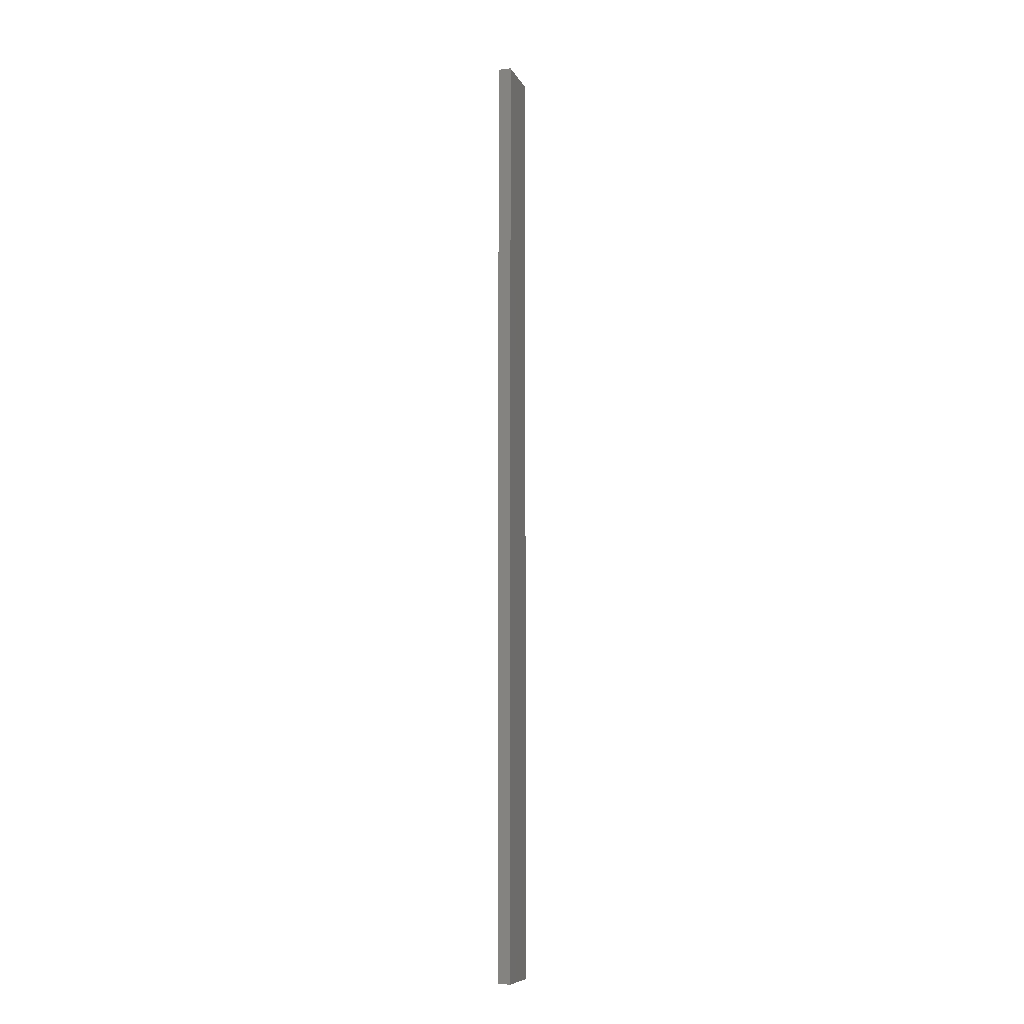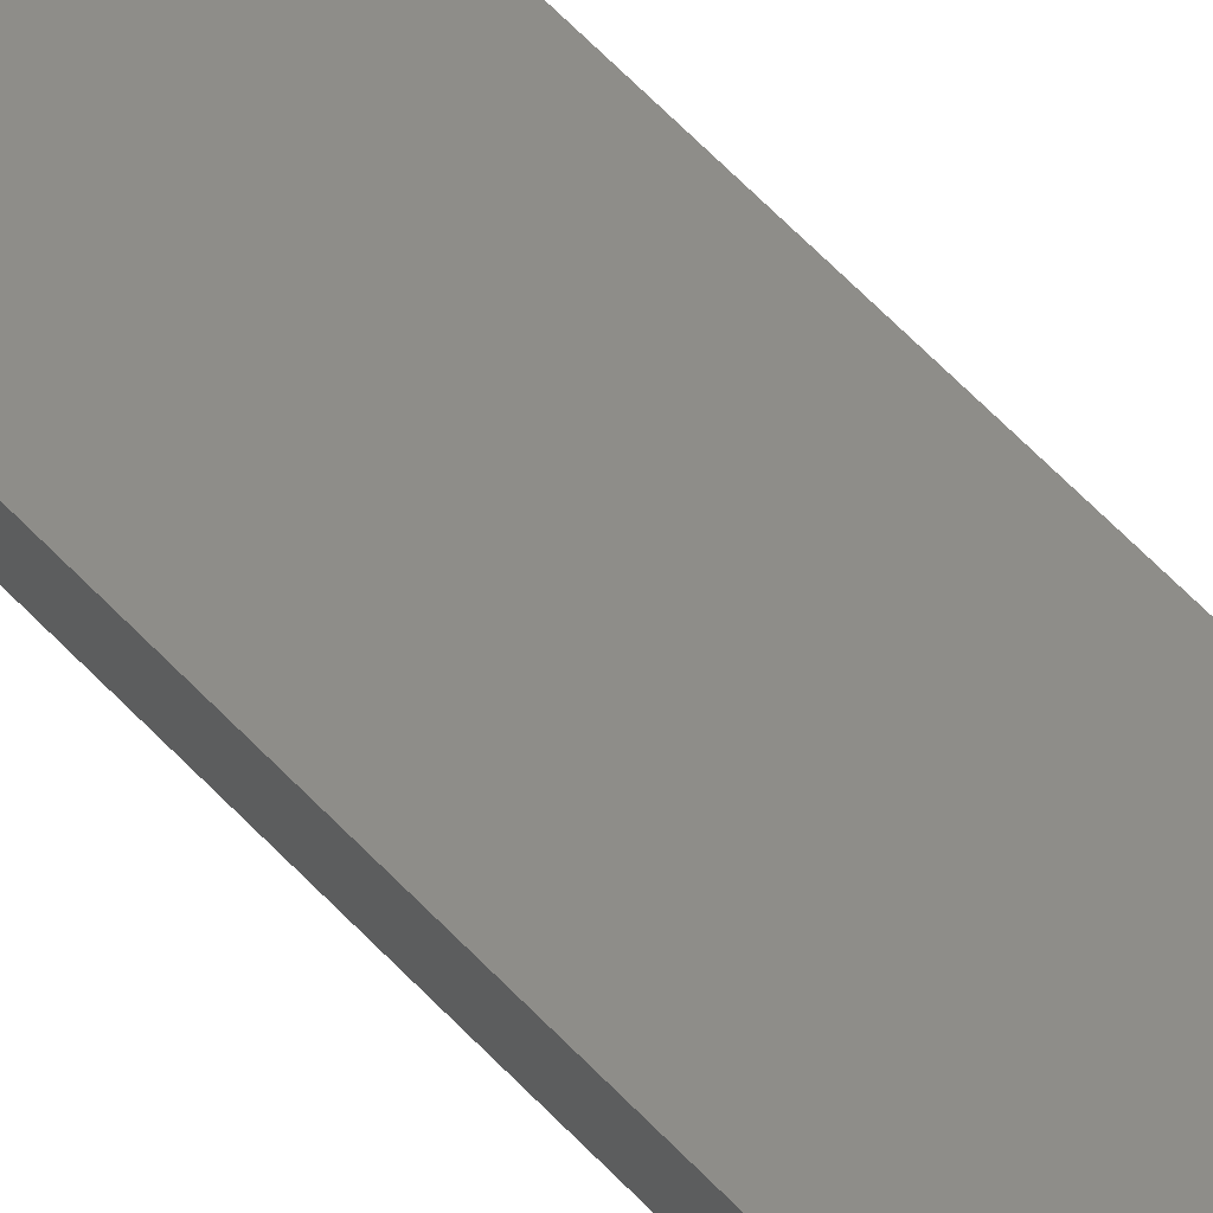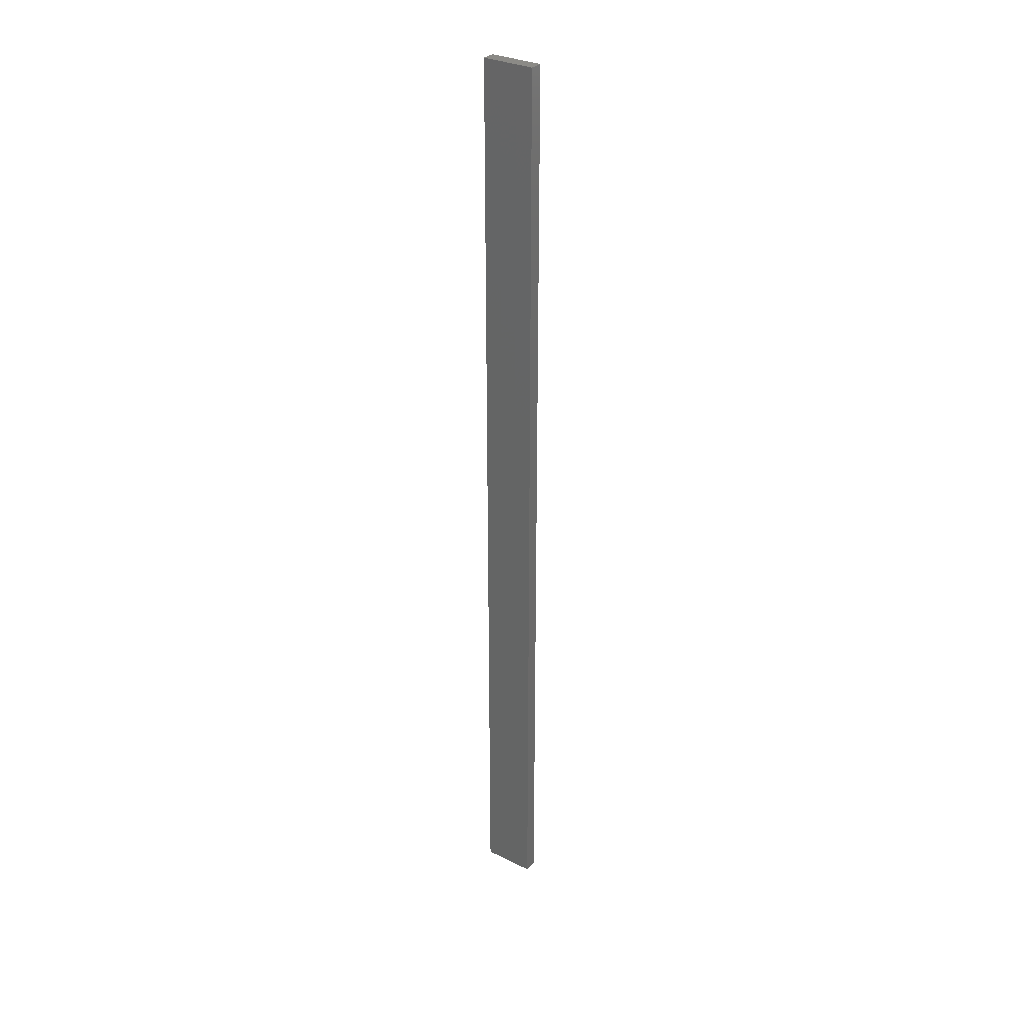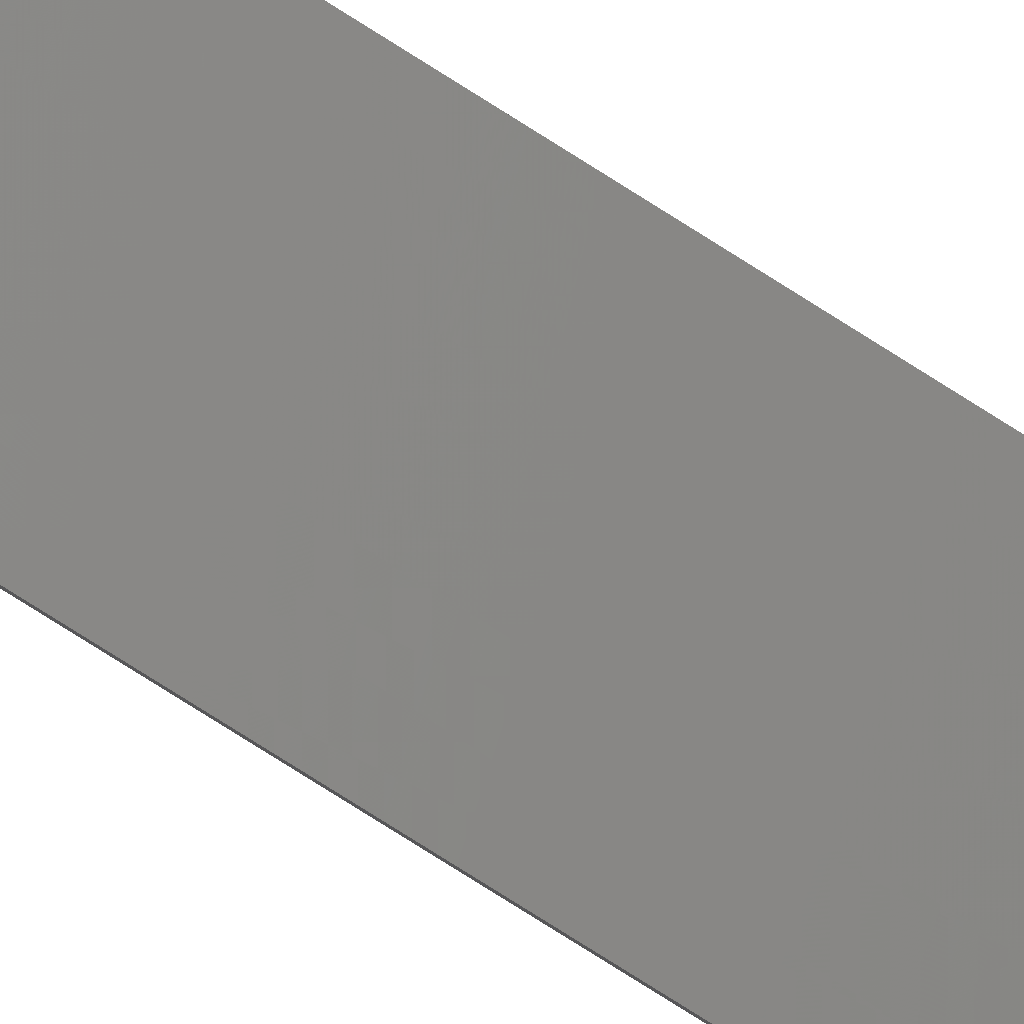
<metadata>
{"format":"stl","ext":"stl","renderer":"f3d","projection":"perspective","resolution":1024,"background":"white","views":[{"elev":-8.9,"azim":95.5,"up":"+Z"},{"elev":45.0,"azim":143.1,"up":"+Y"},{"elev":31.0,"azim":-156.7,"up":"+Z"},{"elev":-78.2,"azim":-122.3,"up":"+Y"}]}
</metadata>
<code>
# stl→obj: 16 verts, 28 faces
v 18.99 2.402 53.07
v 18.99 2.402 56.67
v 19.06 2.388 56.67
v 19.06 2.388 53.07
v 19.12 2.374 56.67
v 19.12 2.374 53.07
v 19.19 2.361 56.67
v 19.19 2.361 53.07
v 19.18 2.312 53.07
v 19.18 2.312 56.67
v 18.98 2.353 56.67
v 19.04 2.339 53.07
v 19.04 2.339 56.67
v 18.98 2.353 53.07
v 19.11 2.325 53.07
v 19.11 2.325 56.67
f 1 2 3
f 4 3 5
f 4 1 3
f 6 5 7
f 6 4 5
f 8 6 7
f 9 8 7
f 9 7 10
f 11 12 13
f 14 12 11
f 13 15 16
f 16 15 10
f 12 15 13
f 15 9 10
f 14 11 2
f 1 14 2
f 15 6 9
f 9 6 8
f 12 4 15
f 15 4 6
f 14 1 12
f 12 1 4
f 16 10 7
f 5 16 7
f 3 13 16
f 3 16 5
f 2 11 13
f 2 13 3

</code>
